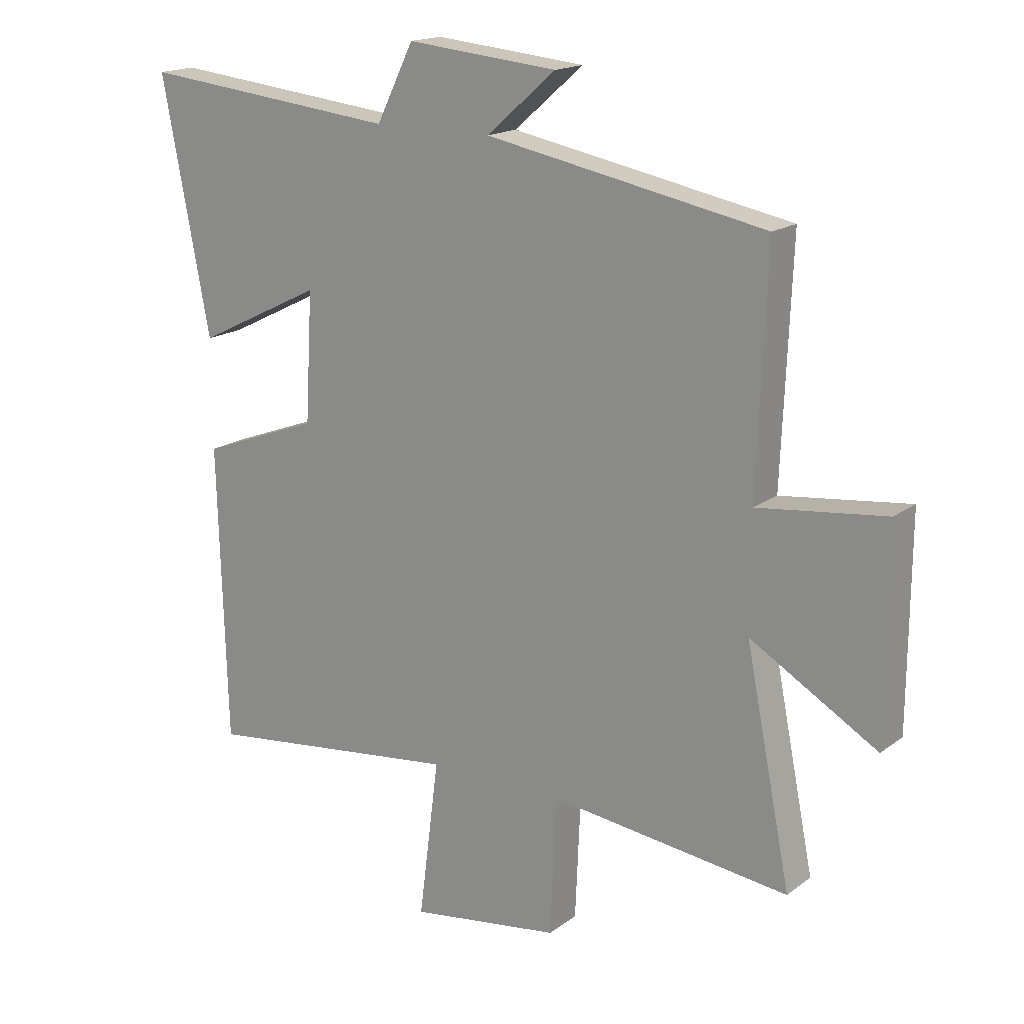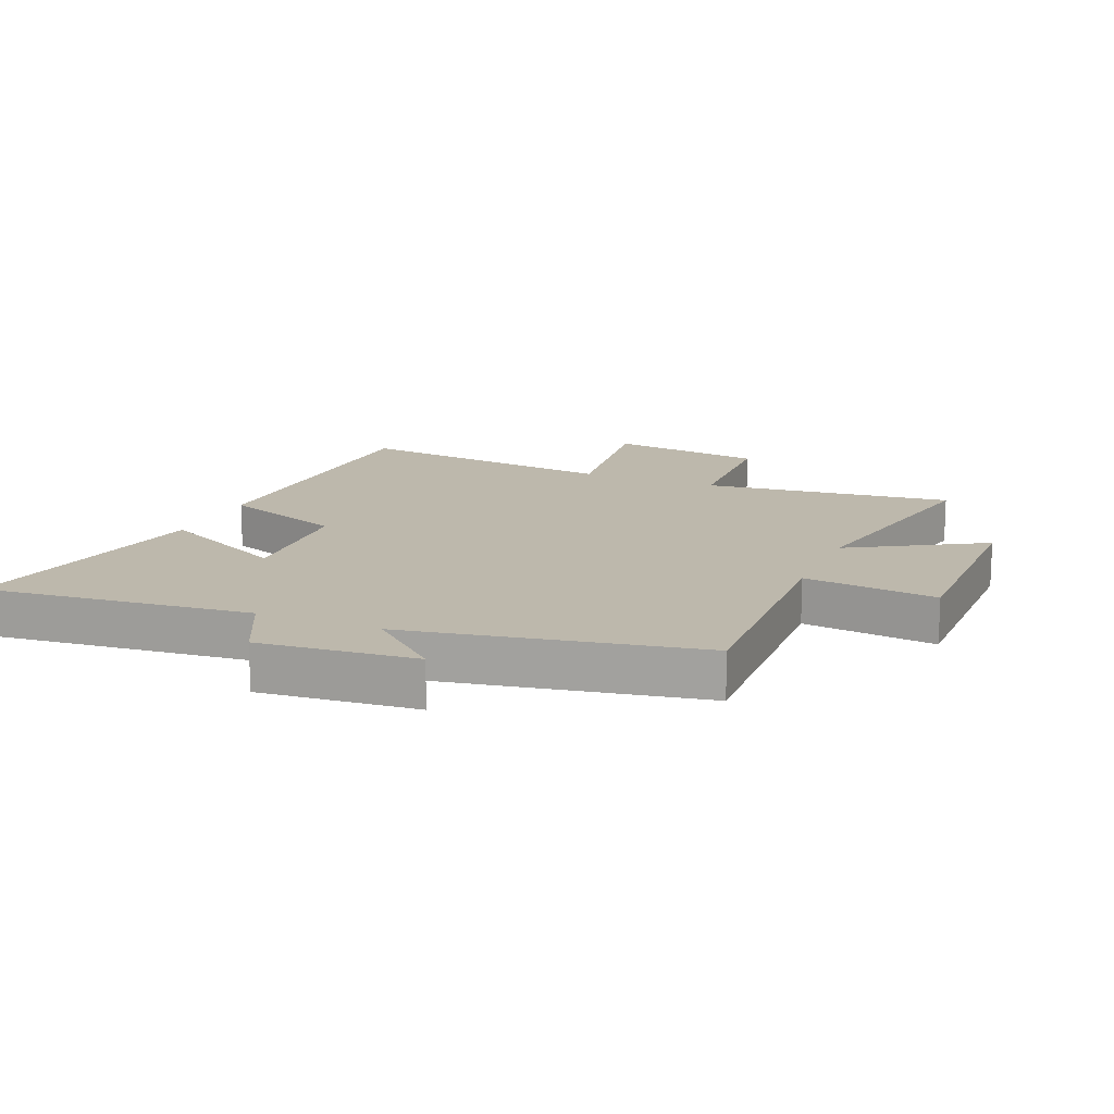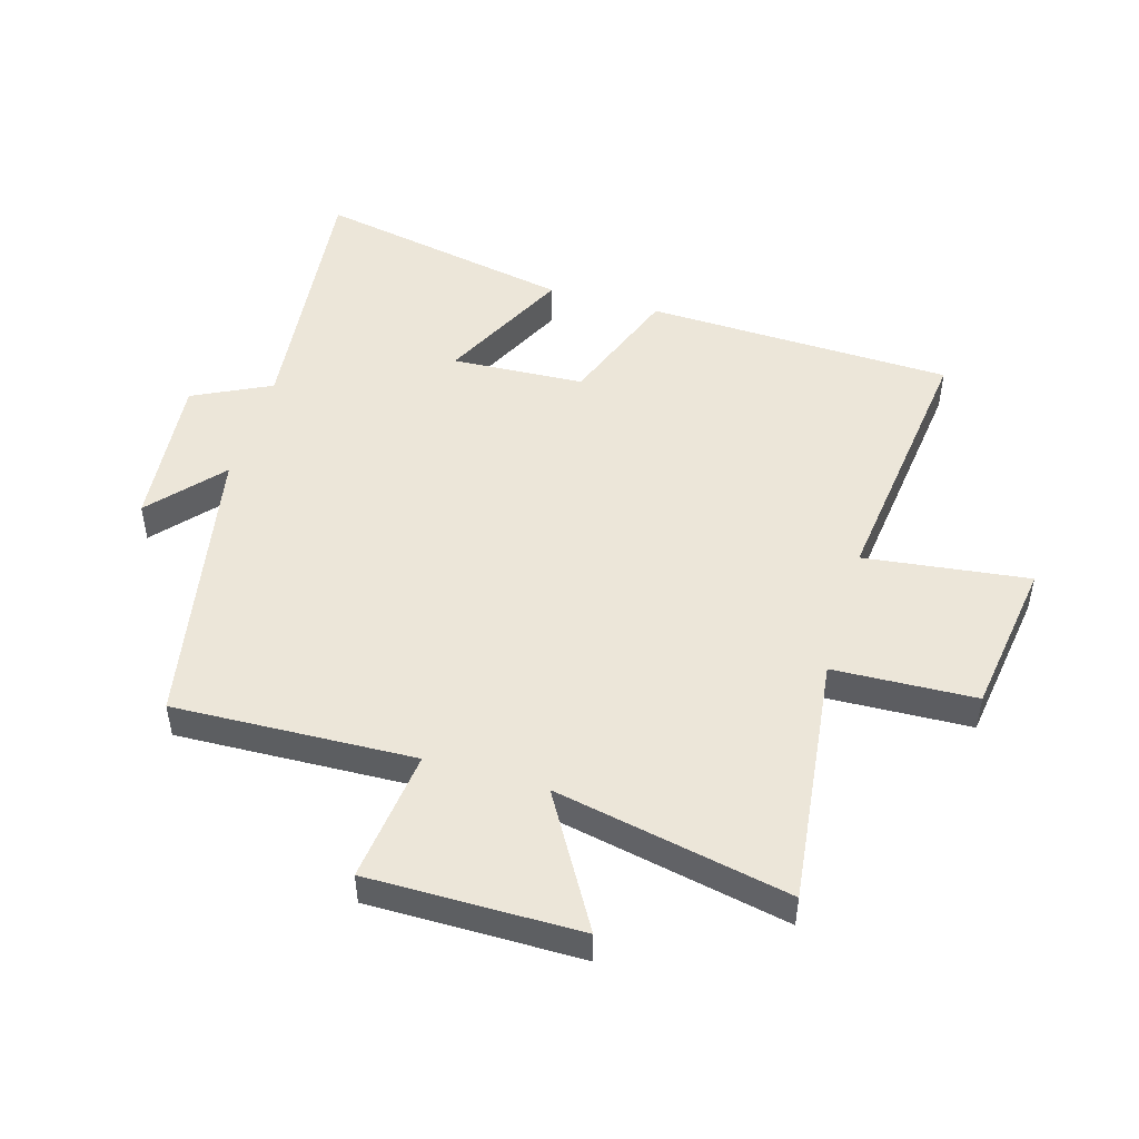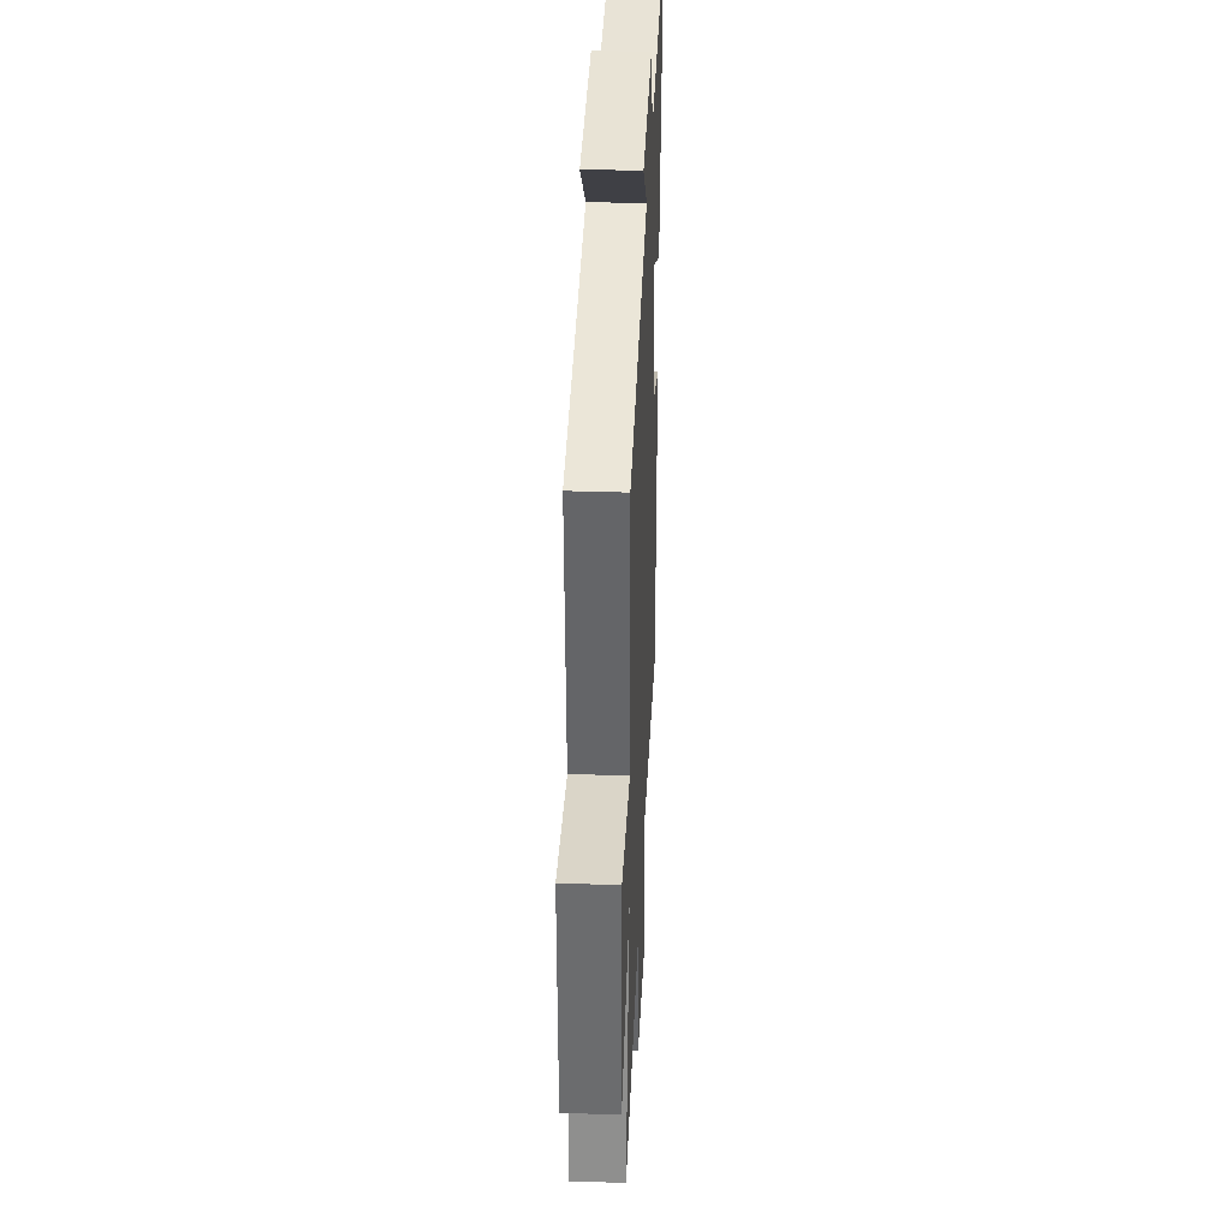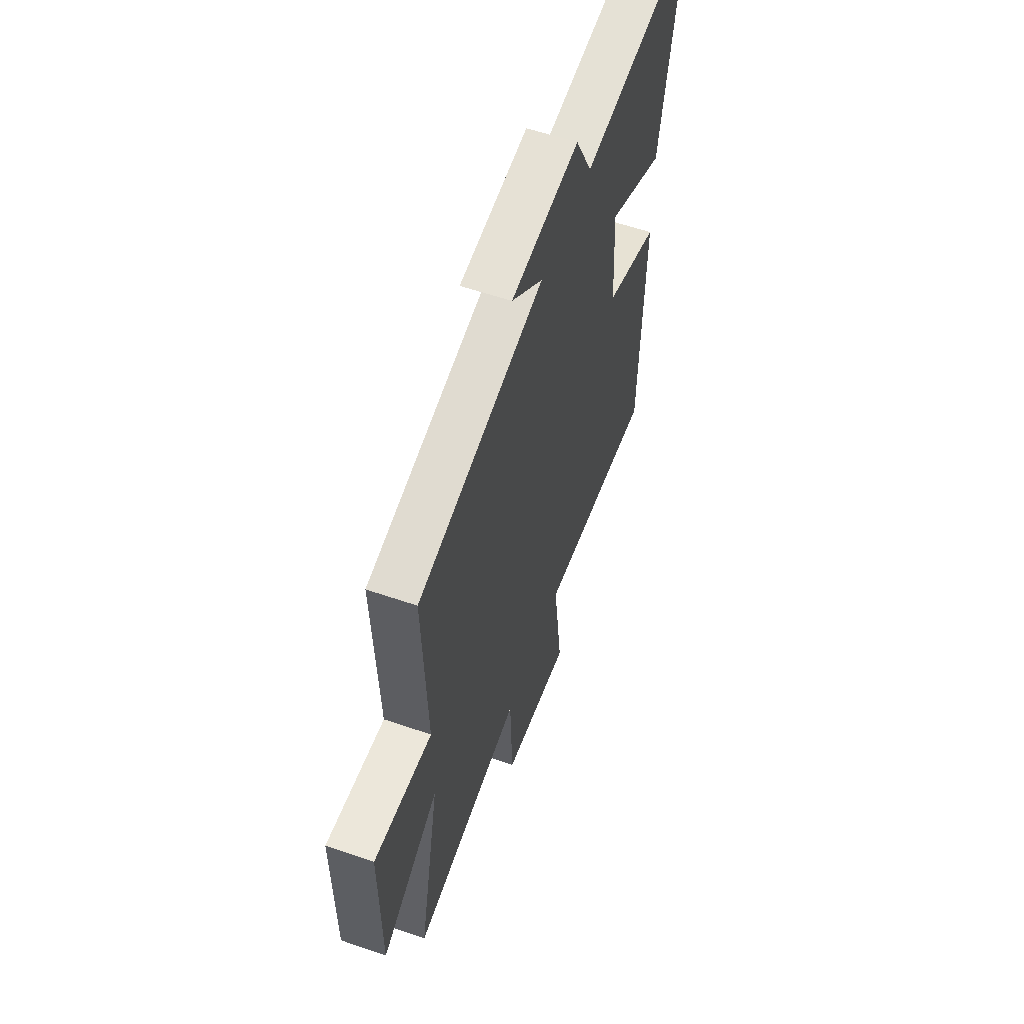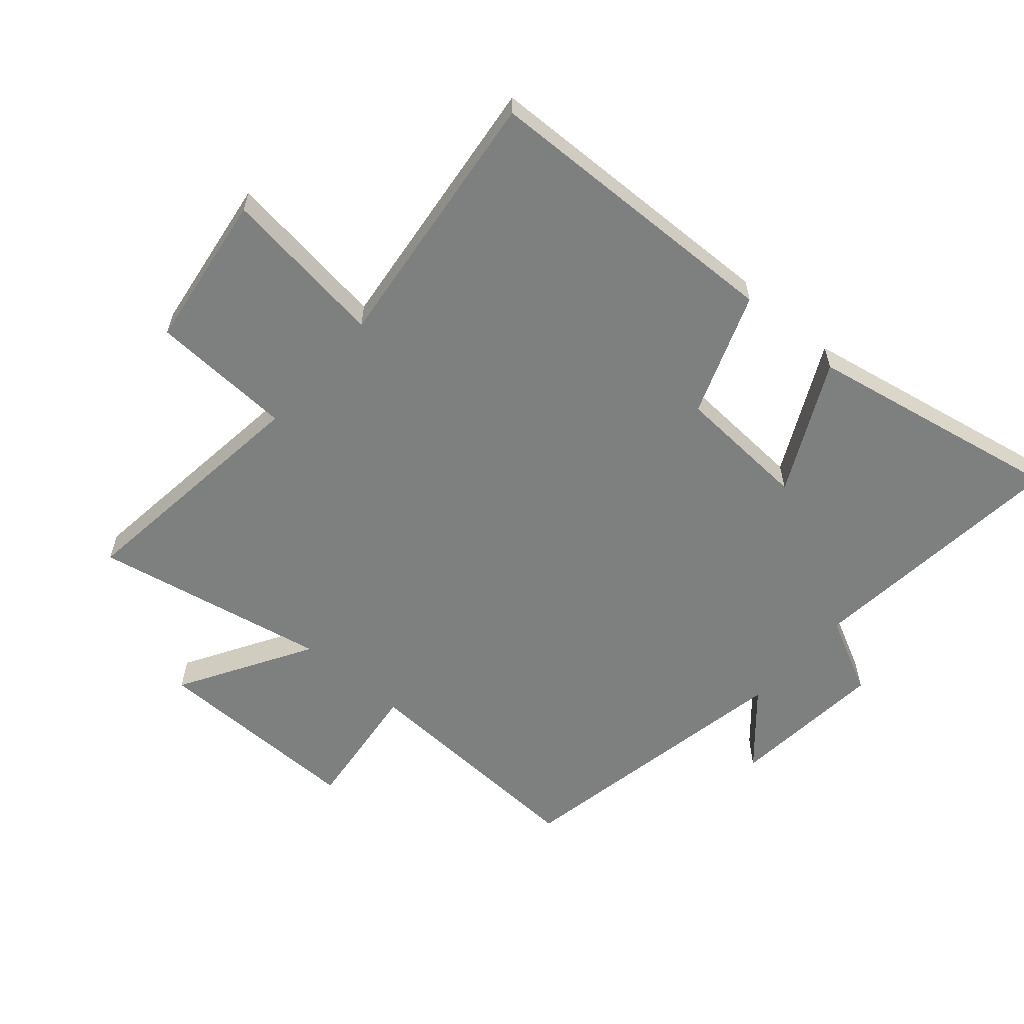
<metadata>
{"format":"obj","ext":"obj","renderer":"f3d","projection":"perspective","resolution":1024,"background":"white","views":[{"elev":17.2,"azim":35.1,"up":"+Z"},{"elev":14.8,"azim":23.0,"up":"+Y"},{"elev":49.2,"azim":106.5,"up":"+Y"},{"elev":35.8,"azim":92.5,"up":"+Z"},{"elev":58.3,"azim":109.6,"up":"+Z"},{"elev":-59.6,"azim":-131.0,"up":"+Y"}]}
</metadata>
<code>
v -0.486 0.07 -0.551
v -0.5 0.07 -0.055
v -0.301 0.07 0.019
v -0.289 0.07 0.233
v -0.5 0.07 0.129
v -0.58 0.07 0.546
v -0.149 0.07 0.5
v -0.087 0.07 0.625
v 0.165 0.07 0.601
v 0.049 0.07 0.5
v 0.516 0.07 0.411
v 0.5 0.07 0.022
v 0.714 0.07 0.047
v 0.712 0.07 -0.295
v 0.5 0.07 -0.17
v 0.576 0.07 -0.549
v 0.174 0.07 -0.5
v 0.164 0.07 -0.73
v -0.088 0.07 -0.766
v -0.054 0.07 -0.5
v -0.486 0 -0.551
v -0.5 0 -0.055
v -0.301 0 0.019
v -0.289 0 0.233
v -0.5 0 0.129
v -0.58 0 0.546
v -0.149 0 0.5
v -0.087 0 0.625
v 0.165 0 0.601
v 0.049 0 0.5
v 0.516 0 0.411
v 0.5 0 0.022
v 0.714 0 0.047
v 0.712 0 -0.295
v 0.5 0 -0.17
v 0.576 0 -0.549
v 0.174 0 -0.5
v 0.164 0 -0.73
v -0.088 0 -0.766
v -0.054 0 -0.5
f 17 18 19 20
f 15 16 17
f 15 17 20
f 12 13 14 15
f 1 2 3
f 20 1 3
f 15 20 3
f 12 15 3
f 12 3 4
f 11 12 4
f 10 11 4
f 7 8 9 10
f 4 5 6 7
f 4 7 10
f 40 39 38 37
f 37 36 35
f 40 37 35
f 35 34 33 32
f 23 22 21
f 23 21 40
f 23 40 35
f 23 35 32
f 24 23 32
f 24 32 31
f 24 31 30
f 30 29 28 27
f 27 26 25 24
f 30 27 24
f 1 21 22 2
f 2 22 23 3
f 3 23 24 4
f 4 24 25 5
f 5 25 26 6
f 6 26 27 7
f 7 27 28 8
f 8 28 29 9
f 9 29 30 10
f 10 30 31 11
f 11 31 32 12
f 12 32 33 13
f 13 33 34 14
f 14 34 35 15
f 15 35 36 16
f 16 36 37 17
f 17 37 38 18
f 18 38 39 19
f 19 39 40 20
f 20 40 21 1

</code>
